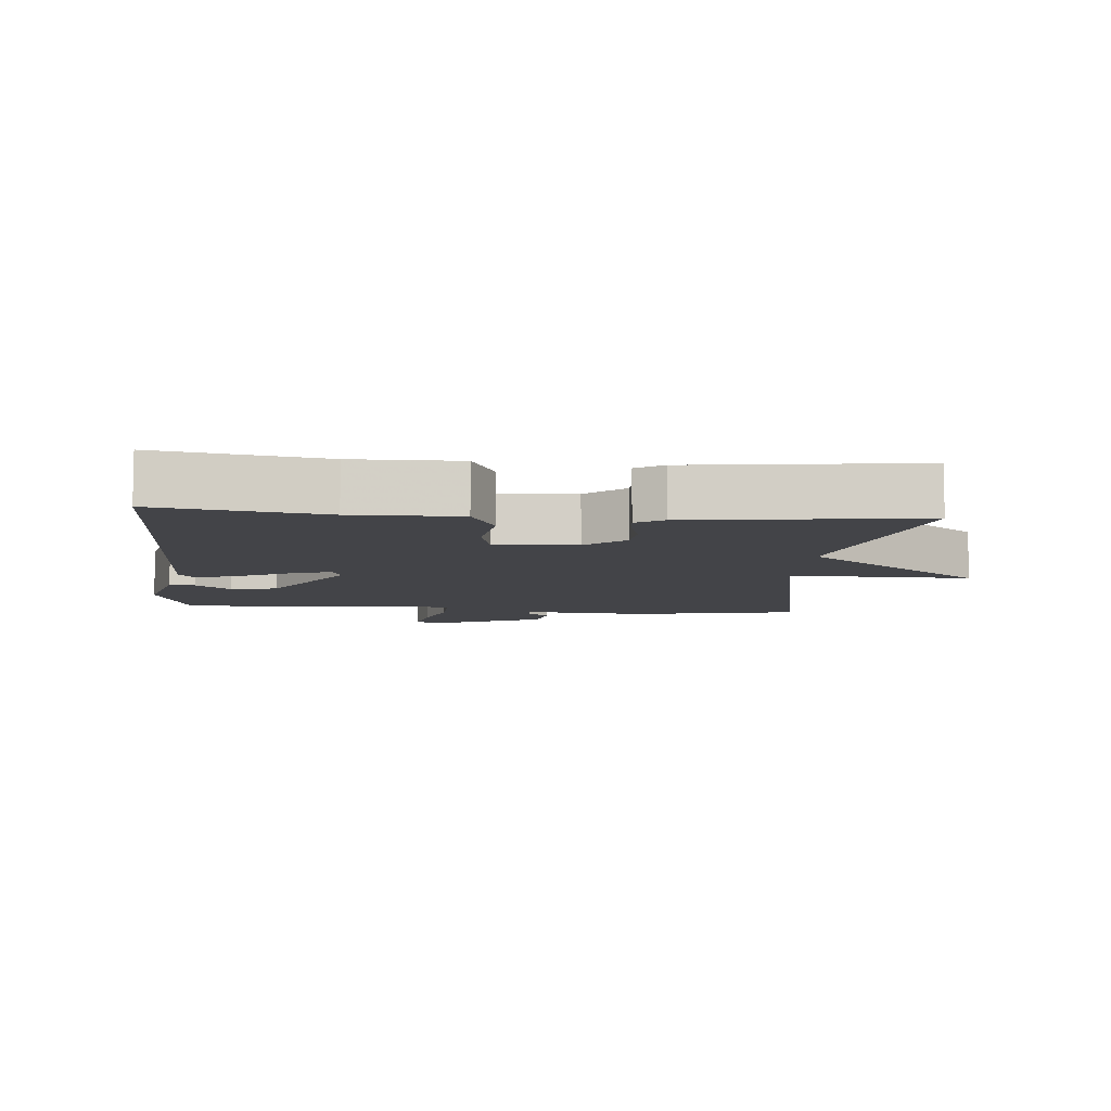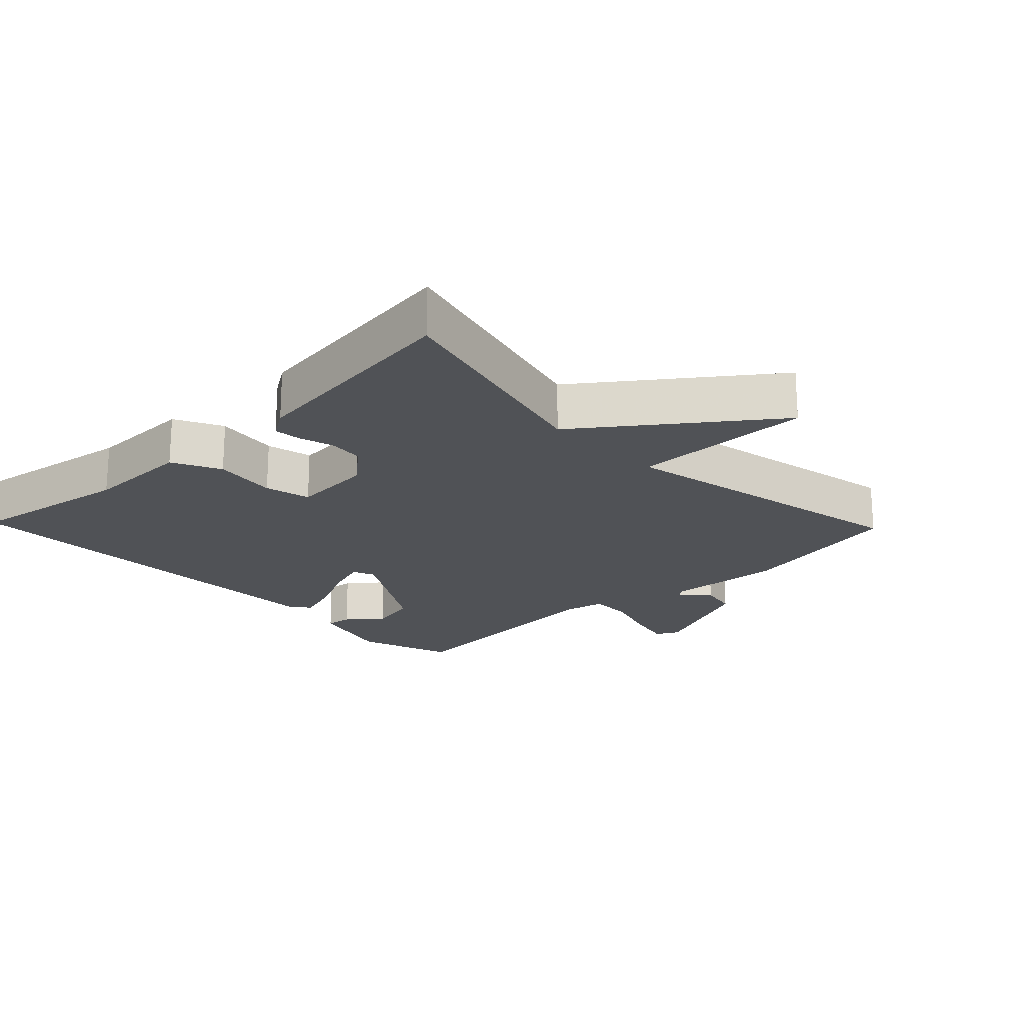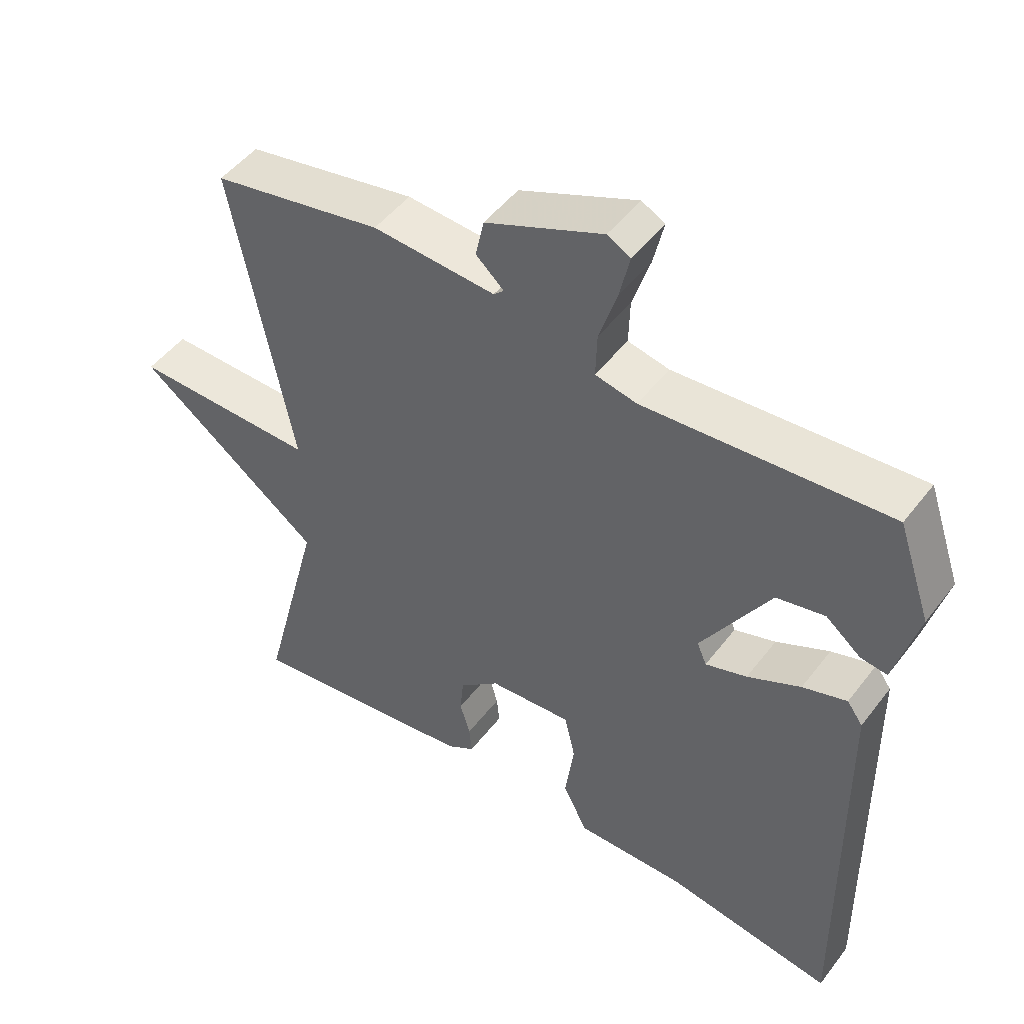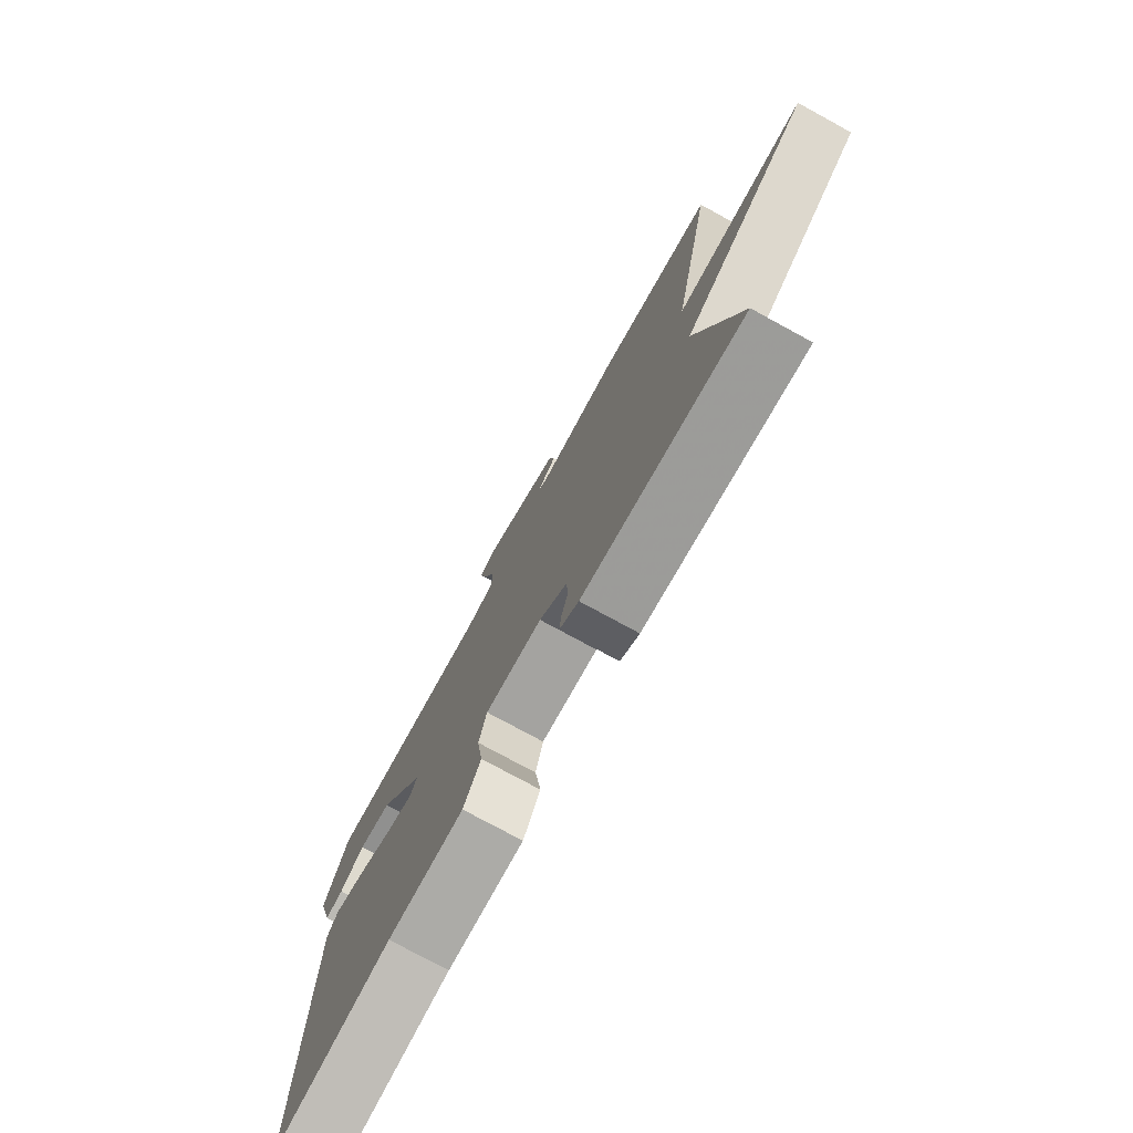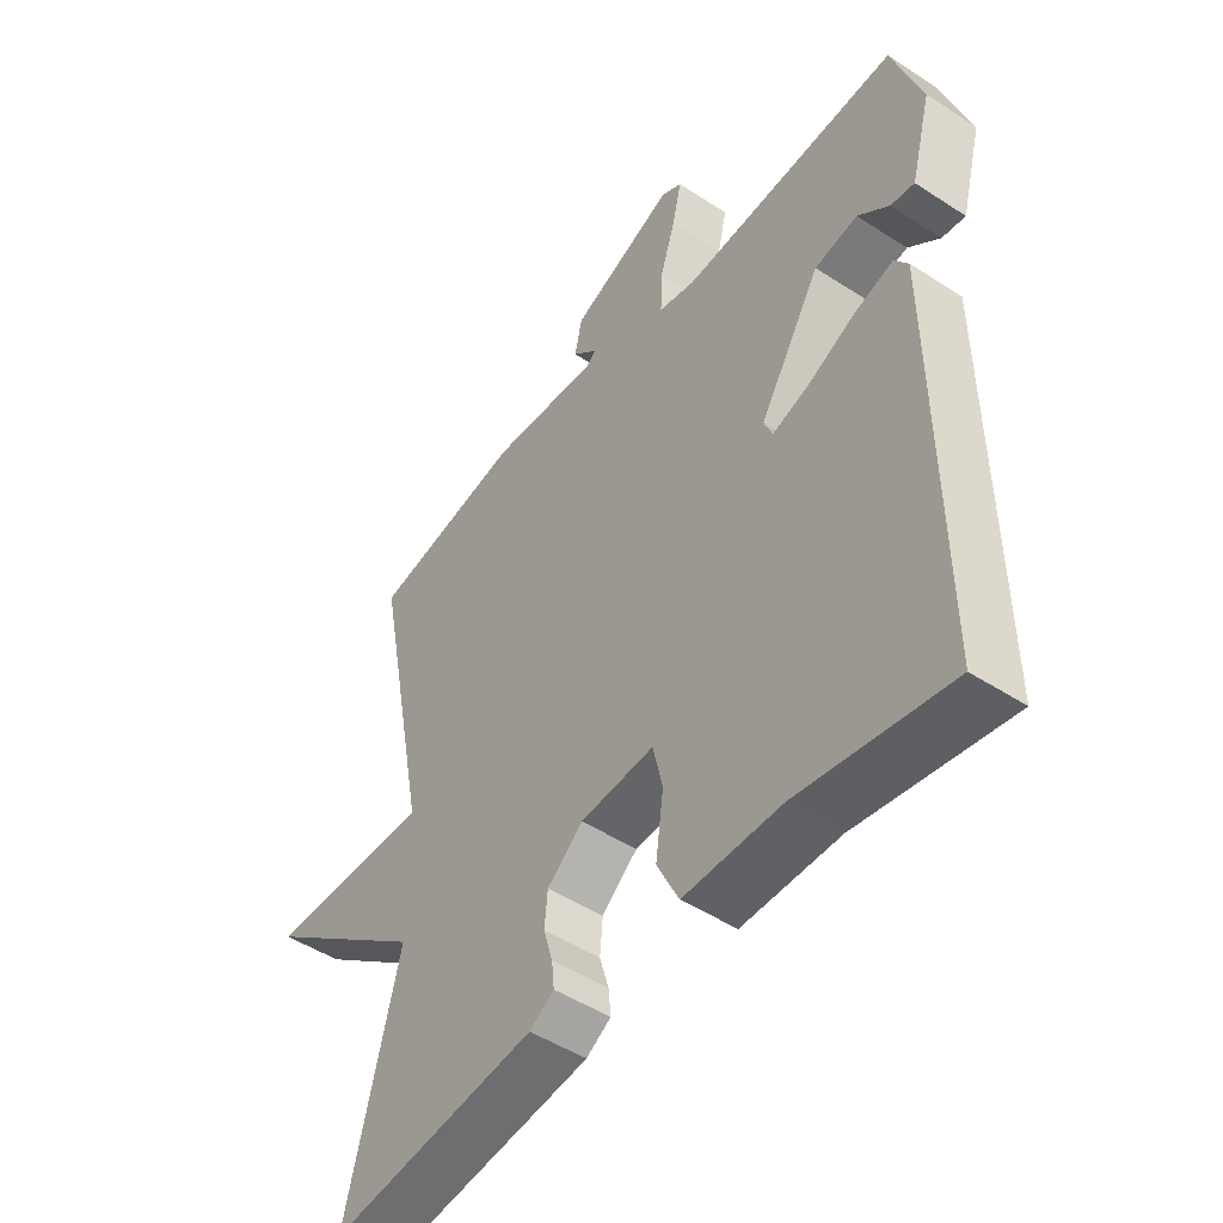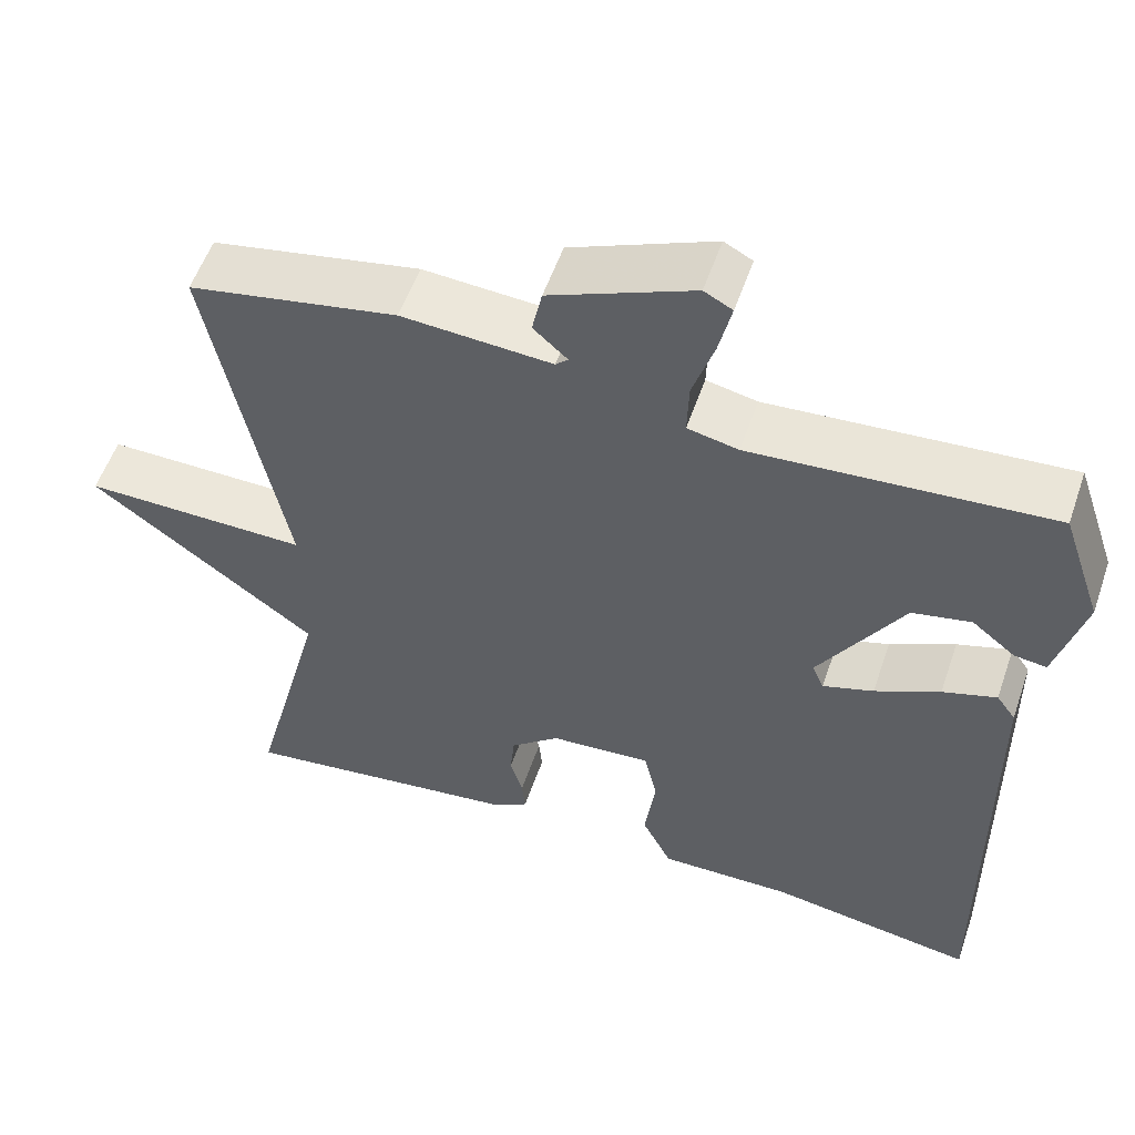
<metadata>
{"format":"obj","ext":"obj","renderer":"f3d","projection":"perspective","resolution":1024,"background":"white","views":[{"elev":-8.2,"azim":174.9,"up":"+Y"},{"elev":-20.6,"azim":-136.1,"up":"+Y"},{"elev":48.7,"azim":35.7,"up":"+Z"},{"elev":-76.9,"azim":-118.6,"up":"+Z"},{"elev":-48.0,"azim":53.8,"up":"+Z"},{"elev":55.1,"azim":18.9,"up":"+Z"}]}
</metadata>
<code>
v -0.5 0.07 0.5
v -0.249 0.07 0.548
v -0.069 0.07 0.536
v -0.054 0.07 0.55
v -0.095 0.07 0.587
v -0.083 0.07 0.644
v 0.089 0.07 0.717
v 0.123 0.07 0.699
v 0.108 0.07 0.633
v 0.082 0.07 0.552
v 0.08 0.07 0.487
v 0.141 0.07 0.474
v 0.5 0.07 0.5
v 0.549 0.07 0.357
v 0.515 0.07 0.23
v 0.476 0.07 0.235
v 0.424 0.07 0.277
v 0.353 0.07 0.262
v 0.252 0.07 0.097
v 0.266 0.07 0.064
v 0.327 0.07 0.084
v 0.405 0.07 0.122
v 0.47 0.07 0.143
v 0.493 0.07 0.111
v 0.5 0.07 -0.5
v 0.251 0.07 -0.46
v 0.09 0.07 -0.462
v 0.054 0.07 -0.39
v 0.067 0.07 -0.294
v 0.051 0.07 -0.225
v -0.071 0.07 -0.234
v -0.13 0.07 -0.284
v -0.135 0.07 -0.338
v -0.12 0.07 -0.389
v -0.116 0.07 -0.43
v -0.157 0.07 -0.456
v -0.5 0.07 -0.5
v -0.411 0.07 -0.155
v -0.683 0.07 0.049
v -0.411 0.07 0.045
v -0.5 0 0.5
v -0.249 0 0.548
v -0.069 0 0.536
v -0.054 0 0.55
v -0.095 0 0.587
v -0.083 0 0.644
v 0.089 0 0.717
v 0.123 0 0.699
v 0.108 0 0.633
v 0.082 0 0.552
v 0.08 0 0.487
v 0.141 0 0.474
v 0.5 0 0.5
v 0.549 0 0.357
v 0.515 0 0.23
v 0.476 0 0.235
v 0.424 0 0.277
v 0.353 0 0.262
v 0.252 0 0.097
v 0.266 0 0.064
v 0.327 0 0.084
v 0.405 0 0.122
v 0.47 0 0.143
v 0.493 0 0.111
v 0.5 0 -0.5
v 0.251 0 -0.46
v 0.09 0 -0.462
v 0.054 0 -0.39
v 0.067 0 -0.294
v 0.051 0 -0.225
v -0.071 0 -0.234
v -0.13 0 -0.284
v -0.135 0 -0.338
v -0.12 0 -0.389
v -0.116 0 -0.43
v -0.157 0 -0.456
v -0.5 0 -0.5
v -0.411 0 -0.155
v -0.683 0 0.049
v -0.411 0 0.045
f 38 39 40
f 36 37 38
f 35 36 38
f 34 35 38
f 33 34 38
f 32 33 38 40
f 1 2 3
f 40 1 3
f 32 40 3
f 31 32 3
f 26 27 28 29
f 26 29 30
f 25 26 30
f 24 25 30
f 23 24 30
f 22 23 30
f 21 22 30
f 20 21 30 31
f 15 16 17
f 14 15 17
f 13 14 17
f 12 13 17 18
f 11 12 18 19
f 8 9 10
f 7 8 10
f 6 7 10
f 5 6 10
f 4 5 10
f 4 10 11
f 19 20 31
f 11 19 31
f 4 11 31
f 3 4 31
f 80 79 78
f 78 77 76
f 78 76 75
f 78 75 74
f 78 74 73
f 80 78 73 72
f 43 42 41
f 43 41 80
f 43 80 72
f 43 72 71
f 69 68 67 66
f 70 69 66
f 70 66 65
f 70 65 64
f 70 64 63
f 70 63 62
f 70 62 61
f 71 70 61 60
f 57 56 55
f 57 55 54
f 57 54 53
f 58 57 53 52
f 59 58 52 51
f 50 49 48
f 50 48 47
f 50 47 46
f 50 46 45
f 50 45 44
f 51 50 44
f 71 60 59
f 71 59 51
f 71 51 44
f 71 44 43
f 1 41 42 2
f 2 42 43 3
f 3 43 44 4
f 4 44 45 5
f 5 45 46 6
f 6 46 47 7
f 7 47 48 8
f 8 48 49 9
f 9 49 50 10
f 10 50 51 11
f 11 51 52 12
f 12 52 53 13
f 13 53 54 14
f 14 54 55 15
f 15 55 56 16
f 16 56 57 17
f 17 57 58 18
f 18 58 59 19
f 19 59 60 20
f 20 60 61 21
f 21 61 62 22
f 22 62 63 23
f 23 63 64 24
f 24 64 65 25
f 25 65 66 26
f 26 66 67 27
f 27 67 68 28
f 28 68 69 29
f 29 69 70 30
f 30 70 71 31
f 31 71 72 32
f 32 72 73 33
f 33 73 74 34
f 34 74 75 35
f 35 75 76 36
f 36 76 77 37
f 37 77 78 38
f 38 78 79 39
f 39 79 80 40
f 40 80 41 1

</code>
